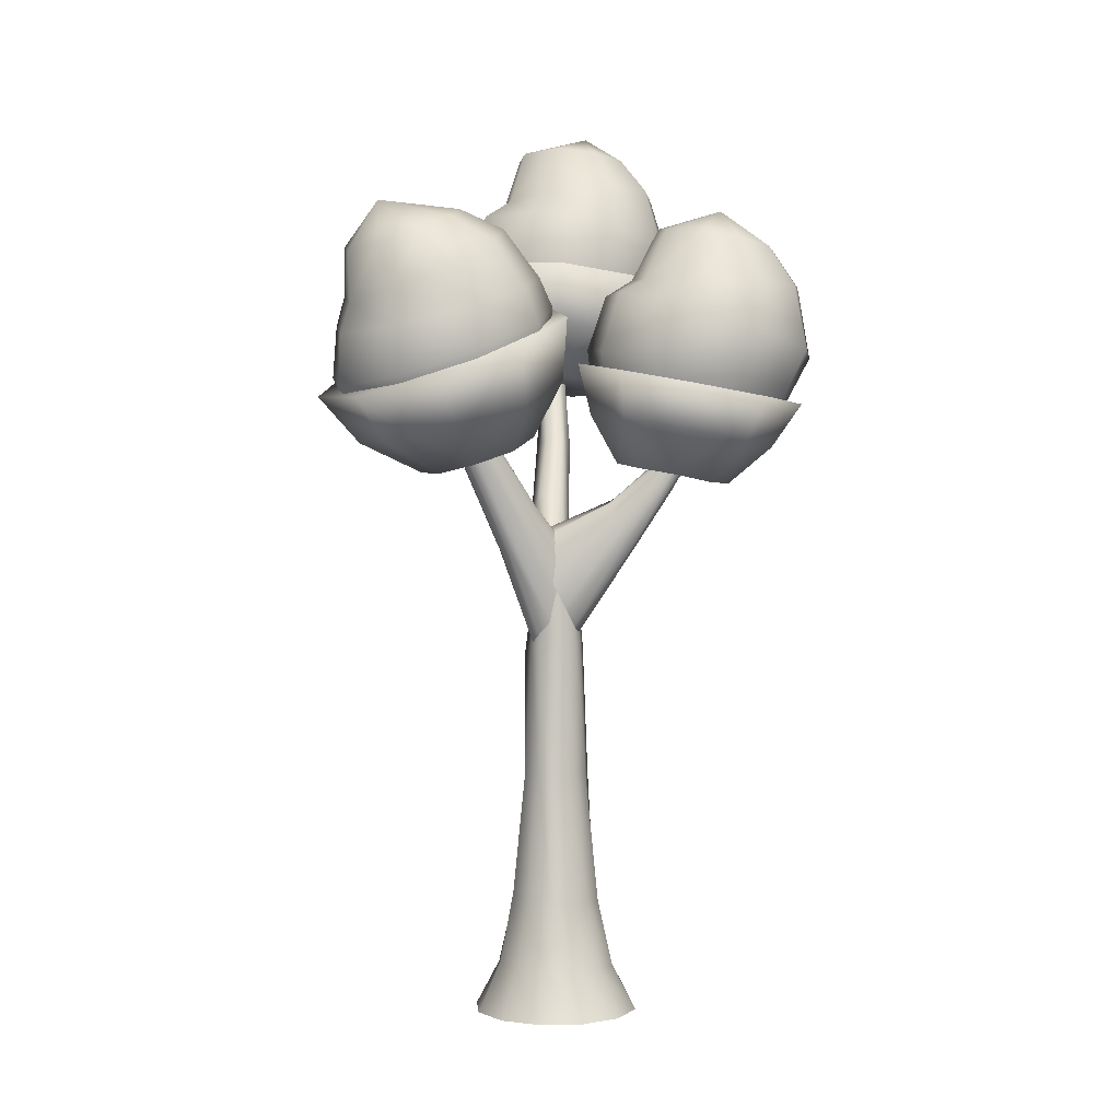
<metadata>
{"format":"obj","ext":"obj","renderer":"f3d","projection":"perspective","resolution":1024,"background":"white","views":[{"elev":1.8,"azim":40.3,"up":"+Y"}]}
</metadata>
<code>
o Cone.004
v 0.3903 2.183 -0.6578
v 0.6235 2.152 -0.5746
v 0.7512 2.15 -0.3603
v 0.7138 2.178 -0.1152
v 0.5287 2.222 0.04605
v 0.2825 2.263 0.04797
v 0.09051 2.28 -0.1103
v 0.04246 2.267 -0.3548
v 0.1609 2.229 -0.571
v 0.6206 2.721 -0.5021
v 0.5656 2.759 -0.1399
v 0.6738 2.733 -0.2342
v 0.3099 2.794 -0.2317
v 0.3531 2.768 -0.4992
v 0.4854 2.741 -0.5497
v 0.4203 2.779 -0.1366
v 0.285 2.79 -0.3743
v 0.6952 2.719 -0.3776
v 0.748 2.252 -0.1094
v 0.7878 2.223 -0.371
v 0.6515 2.225 -0.5996
v 0.1583 2.307 -0.5956
v 0.03215 2.348 -0.3652
v 0.08283 2.362 -0.1043
v 0.2874 2.342 0.06515
v 0.5504 2.299 0.06269
v 0.4029 2.259 -0.6882
v 0.4444 2.372 -0.726
v 0.4753 2.602 -0.6544
v 0.7515 2.576 -0.2031
v 0.8047 2.42 -0.1338
v 0.7822 2.577 -0.4103
v 0.8401 2.349 -0.4006
v 0.673 2.587 -0.5886
v 0.6965 2.332 -0.6328
v 0.2817 2.616 -0.5779
v 0.2039 2.435 -0.6333
v 0.1824 2.621 -0.395
v 0.08316 2.507 -0.4108
v 0.2218 2.613 -0.19
v 0.1269 2.556 -0.1546
v 0.3844 2.597 -0.05763
v 0.3303 2.551 0.01774
v 0.5945 2.586 -0.06426
v 0.6016 2.489 0.02902
v -0.2125 2.895 -0.1718
v -0.2364 2.996 -0.2804
v -0.4805 2.901 -0.175
v -0.439 2.965 -0.2725
v -0.6831 2.869 -0.3476
v -0.5973 2.942 -0.4005
v -0.7257 2.812 -0.6052
v -0.6364 2.933 -0.6
v -0.5903 2.755 -0.8278
v -0.5406 2.939 -0.7787
v -0.08892 2.739 -0.8195
v -0.1617 2.989 -0.7914
v 0.04269 2.788 -0.5918
v -0.05556 3.009 -0.6185
v -0.005939 2.849 -0.3359
v -0.08473 3.012 -0.4165
v -0.3533 2.961 -0.8544
v -0.339 2.726 -0.9125
v -0.3613 2.594 -0.8849
v -0.2199 2.725 -0.1071
v -0.4984 2.719 -0.105
v -0.7119 2.686 -0.2809
v -0.7605 2.641 -0.5511
v -0.6222 2.605 -0.7895
v -0.09957 2.614 -0.7927
v 0.04032 2.656 -0.5558
v -0.007111 2.7 -0.285
v -0.1569 3.128 -0.5976
v -0.5765 3.124 -0.5954
v -0.4411 3.157 -0.3573
v -0.3682 3.098 -0.7698
v -0.5044 3.105 -0.7197
v -0.5529 3.144 -0.4527
v -0.1812 3.15 -0.4545
v -0.2935 3.163 -0.3606
v -0.2309 3.107 -0.722
v -0.613 2.528 -0.7675
v -0.7471 2.563 -0.5364
v -0.6996 2.608 -0.2748
v -0.4926 2.64 -0.1051
v -0.2231 2.645 -0.1066
v -0.0171 2.621 -0.2788
v 0.02897 2.578 -0.541
v -0.1064 2.537 -0.7705
v -0.36 2.517 -0.86
v -0.1482 2.437 0.01655
v 0.1057 2.427 0.1154
v 0.2388 2.354 0.3421
v 0.1887 2.253 0.5906
v -0.02107 2.172 0.7445
v -0.2924 2.147 0.7319
v -0.4983 2.192 0.5587
v -0.5425 2.284 0.3059
v -0.4042 2.381 0.09177
v -0.06316 2.834 0.4203
v -0.1311 2.693 0.7615
v -0.01675 2.738 0.6775
v -0.391 2.705 0.6602
v -0.3387 2.811 0.4094
v -0.2009 2.841 0.3681
v -0.2794 2.676 0.7551
v -0.413 2.759 0.5247
v 0.009669 2.794 0.5426
v 0.2002 2.317 0.6269
v 0.2528 2.424 0.3651
v 0.1124 2.5 0.1263
v -0.4248 2.453 0.1017
v -0.5704 2.35 0.3272
v -0.5242 2.252 0.5933
v -0.3072 2.205 0.7761
v -0.021 2.231 0.7893
v -0.1552 2.512 0.02236
v -0.1433 2.621 0.08556
v -0.1728 2.771 0.215
v 0.1014 2.611 0.6517
v 0.1681 2.461 0.6394
v 0.1346 2.706 0.4632
v 0.2199 2.541 0.3987
v 0.02625 2.769 0.2906
v 0.09677 2.604 0.1799
v -0.3691 2.713 0.2709
v -0.388 2.585 0.1593
v -0.4715 2.621 0.4322
v -0.5231 2.511 0.3665
v -0.4334 2.535 0.6231
v -0.4864 2.434 0.6105
v -0.27 2.497 0.7565
v -0.2935 2.39 0.7782
v -0.05865 2.53 0.7677
v -0.03464 2.402 0.7892
v -0.3549 2.263 -0.4184
v -0.5049 2.289 -0.2401
v -0.559 2.241 -0.5337
v -0.1517 2.247 -0.5352
v -0.2749 2.228 -0.6364
v -0.2024 2.298 -0.2412
v -0.126 2.269 -0.3792
v -0.5854 2.265 -0.3768
v -0.4356 2.226 -0.6358
v -0.3539 2.301 -0.187
v -0.6599 2.681 -0.1221
v -0.8206 2.633 -0.3945
v -0.7659 2.582 -0.7056
v -0.5215 2.553 -0.9098
v -0.2017 2.559 -0.9117
v 0.04389 2.598 -0.7103
v 0.1003 2.65 -0.3999
v -0.05885 2.693 -0.1256
v -0.3591 2.705 -0.01594
v -0.1629 2.167 0.842
v 0.1374 2.233 0.7537
v 0.2995 2.347 0.5026
v 0.2477 2.455 0.2061
v 0.006175 2.507 0.002912
v -0.3121 2.479 -0.01185
v -0.5581 2.383 0.1687
v -0.6168 2.265 0.4601
v -0.4608 2.18 0.726
v -0.1186 1.909 0.4696
v -0.1871 2.052 0.07863
v -0.3264 1.953 0.2949
v 0.09105 1.988 0.3126
v 0.01953 1.941 0.4311
v -0.04118 2.065 0.08549
v 0.06941 2.041 0.1786
v -0.3006 2.009 0.1615
v -0.2551 1.915 0.4168
v -0.1166 1.986 0.2699
v 0.41 2.27 0.1177
v 0.6705 2.219 0.01916
v 0.8049 2.175 -0.2263
v 0.7504 2.16 -0.5038
v 0.5324 2.18 -0.6835
v 0.253 2.226 -0.6813
v 0.04286 2.277 -0.4983
v 0.000363 2.308 -0.22
v 0.1454 2.305 0.02325
v 0.3513 1.931 -0.06135
v 0.2725 1.909 -0.4625
v 0.1458 1.95 -0.2307
v 0.5465 1.88 -0.2339
v 0.4832 1.907 -0.1099
v 0.4128 1.886 -0.4633
v 0.5221 1.876 -0.3731
v 0.1665 1.936 -0.3709
v 0.2185 1.949 -0.1086
v 0.3466 1.914 -0.2682
v 0.3776 2.084 0.04793
v 0.3066 2.111 0.03078
v 0.6725 2.001 -0.3119
v 0.2521 2.059 -0.5945
v 0.1652 2.121 -0.02384
v 0.657 2.007 -0.4514
v 0.3968 2.034 -0.5951
v 0.6924 2.009 -0.2257
v 0.4532 2.093 0.03314
v 0.4776 2.019 -0.5942
v 0.05411 2.108 -0.2209
v 0.1887 2.067 -0.534
v 0.05312 2.131 -0.2959
v 0.672 2.04 -0.1577
v 0.5853 2.005 -0.5019
v 0.08081 2.102 -0.447
v 0.5967 2.063 -0.02232
v 0.09274 2.119 -0.1481
v -0.1161 2.377 -0.6941
v -0.5636 2.385 -0.7454
v -0.7278 2.424 -0.3772
v -0.2269 2.378 -0.8042
v -0.0386 2.451 -0.293
v -0.2602 2.48 -0.1073
v -0.7186 2.421 -0.4726
v -0.3194 2.381 -0.8074
v -0.6011 2.47 -0.1561
v -0.492 2.379 -0.8077
v 0.000944 2.431 -0.4772
v 0.01583 2.443 -0.3818
v -0.4476 2.488 -0.09951
v -0.3566 2.5 -0.06511
v -0.03705 2.387 -0.627
v -0.6865 2.45 -0.2955
v -0.1099 2.486 -0.1569
v -0.6895 2.393 -0.6323
v -0.5061 2.129 0.3011
v -0.05817 2.034 0.6785
v 0.2348 2.145 0.4064
v 0.001824 2.311 -0.00407
v -0.5104 2.084 0.3749
v -0.3348 2.257 0.03293
v 0.1906 2.118 0.4842
v 0.1199 2.248 0.1055
v 0.195 2.237 0.1672
v -0.484 2.212 0.1374
v 0.1069 2.061 0.6175
v -0.4781 2.072 0.4546
v -0.1413 2.015 0.7029
v -0.223 2.018 0.6707
v 0.2214 2.181 0.3201
v -0.2673 2.279 -0.0151
v -0.3856 2.018 0.5964
v -0.07856 2.312 -0.009424
v -0.3665 3.236 -0.6351
v 0.5254 2.849 -0.3167
v -0.2482 2.86 0.6394
f 11 16 42
f 29 15 10
f 10 18 32
f 12 11 44
f 40 13 17
f 18 12 30
f 16 13 40
f 17 14 38
f 36 14 15
f 22 27 1
f 23 22 9
f 6 25 24
f 20 19 4
f 7 24 23
f 19 26 5
f 21 20 3
f 27 21 2
f 26 25 6
f 37 28 27
f 37 36 29
f 39 37 22
f 39 38 36
f 43 41 24
f 43 42 40
f 20 33 31
f 33 32 30
f 41 39 23
f 41 40 38
f 19 31 45
f 31 30 44
f 21 35 33
f 35 34 32
f 28 35 21
f 28 29 34
f 26 45 43
f 45 44 42
f 44 11 42
f 34 29 10
f 34 10 32
f 30 12 44
f 38 40 17
f 32 18 30
f 42 16 40
f 36 38 14
f 29 36 15
f 9 22 1
f 8 23 9
f 7 6 24
f 3 20 4
f 8 7 23
f 4 19 5
f 2 21 3
f 1 27 2
f 5 26 6
f 22 37 27
f 28 37 29
f 23 39 22
f 37 39 36
f 25 43 24
f 41 43 40
f 19 20 31
f 31 33 30
f 24 41 23
f 39 41 38
f 26 19 45
f 45 31 44
f 20 21 33
f 33 35 32
f 27 28 21
f 35 28 34
f 25 26 43
f 43 45 42
f 48 46 49
f 66 65 48
f 56 63 57
f 64 63 70
f 58 56 59
f 71 70 58
f 46 60 47
f 65 72 46
f 52 50 53
f 67 50 68
f 60 58 61
f 72 71 60
f 50 48 51
f 66 48 67
f 54 52 55
f 68 52 69
f 63 54 62
f 69 54 64
f 86 65 85
f 90 64 89
f 89 70 88
f 87 72 86
f 83 84 68
f 88 71 87
f 84 85 67
f 83 68 82
f 82 69 90
f 62 55 76
f 55 53 77
f 49 75 51
f 59 73 61
f 53 51 74
f 61 79 47
f 57 81 59
f 57 62 81
f 47 80 49
f 46 47 49
f 65 46 48
f 63 62 57
f 63 56 70
f 56 57 59
f 70 56 58
f 60 61 47
f 72 60 46
f 50 51 53
f 50 52 68
f 58 59 61
f 71 58 60
f 48 49 51
f 48 50 67
f 52 53 55
f 52 54 69
f 54 55 62
f 54 63 64
f 65 66 85
f 64 70 89
f 70 71 88
f 72 65 86
f 84 67 68
f 71 72 87
f 85 66 67
f 68 69 82
f 69 64 90
f 55 77 76
f 74 77 53
f 75 78 51
f 73 79 61
f 51 78 74
f 79 80 47
f 81 73 59
f 62 76 81
f 80 75 49
f 101 106 132
f 119 105 100
f 100 108 122
f 102 101 134
f 130 103 107
f 108 102 120
f 106 103 130
f 107 104 128
f 126 104 105
f 112 117 91
f 113 112 99
f 96 115 114
f 110 109 94
f 97 114 113
f 109 116 95
f 111 110 93
f 117 111 92
f 116 115 96
f 127 118 117
f 127 126 119
f 129 127 112
f 129 128 126
f 133 131 114
f 133 132 130
f 110 123 121
f 123 122 120
f 131 129 113
f 131 130 128
f 109 121 135
f 121 120 134
f 111 125 123
f 125 124 122
f 118 125 111
f 118 119 124
f 116 135 133
f 135 134 132
f 134 101 132
f 124 119 100
f 124 100 122
f 120 102 134
f 128 130 107
f 122 108 120
f 132 106 130
f 126 128 104
f 119 126 105
f 99 112 91
f 98 113 99
f 97 96 114
f 93 110 94
f 98 97 113
f 94 109 95
f 92 111 93
f 91 117 92
f 95 116 96
f 112 127 117
f 118 127 119
f 113 129 112
f 127 129 126
f 115 133 114
f 131 133 130
f 109 110 121
f 121 123 120
f 114 131 113
f 129 131 128
f 116 109 135
f 135 121 134
f 110 111 123
f 123 125 122
f 117 118 111
f 125 118 124
f 115 116 133
f 133 135 132
f 78 75 247
f 77 74 247
f 73 81 247
f 79 73 247
f 81 76 247
f 74 78 247
f 76 77 247
f 75 80 247
f 80 79 247
f 11 12 248
f 16 11 248
f 15 14 248
f 17 13 248
f 12 18 248
f 14 17 248
f 18 10 248
f 10 15 248
f 13 16 248
f 103 106 249
f 101 102 249
f 108 100 249
f 105 104 249
f 104 107 249
f 102 108 249
f 106 101 249
f 100 105 249
f 107 103 249
f 143 138 136
f 137 143 136
f 141 145 136
f 138 144 136
f 144 140 136
f 140 139 136
f 139 142 136
f 145 137 136
f 142 141 136
f 214 211 140
f 227 141 215
f 227 216 141
f 220 218 144
f 219 137 223
f 219 226 137
f 225 139 140 211
f 141 142 222 215
f 224 145 141 216
f 214 140 144 218
f 137 145 224 223
f 213 143 137 226
f 220 144 138 212
f 222 142 139 221
f 138 143 213 217
f 153 149 146
f 146 154 153
f 153 152 149
f 151 150 149
f 149 148 147
f 147 146 149
f 152 151 149
f 228 138 217
f 225 221 139
f 228 212 138
f 161 160 234 238
f 158 157 243 237
f 161 238 229 162
f 157 158 160
f 162 163 160
f 160 161 162
f 158 159 160
f 156 157 160
f 163 155 156
f 156 160 163
f 229 233 162
f 157 231 243
f 160 244 234
f 162 233 240
f 242 241 155
f 159 232 246
f 155 241 230
f 235 231 157
f 158 237 236
f 163 162 240 245
f 163 245 242 155
f 160 159 246 244
f 156 155 230 239
f 156 239 235 157
f 159 158 236 232
f 167 168 173
f 164 172 173
f 170 167 173
f 169 170 173
f 165 169 173
f 171 165 173
f 168 164 173
f 172 166 173
f 166 171 173
f 208 204 190
f 198 195 189
f 208 190 205
f 176 177 179
f 181 182 179
f 179 180 181
f 177 178 179
f 175 176 179
f 182 174 175
f 175 179 182
f 190 185 203 205
f 200 186 189 195
f 196 184 190 204
f 203 185 191 210
f 191 183 193 194
f 202 188 184 199
f 193 183 187 201
f 187 186 200 206
f 198 189 188 207
f 197 210 191
f 197 191 194
f 196 199 184
f 209 201 187
f 209 187 206
f 202 207 188
f 186 187 192
f 183 191 192
f 189 186 192
f 188 189 192
f 184 188 192
f 190 184 192
f 187 183 192
f 191 185 192
f 185 190 192
f 180 179 204 208
f 180 208 205 181
f 205 203 181
f 179 196 204
f 194 193 174
f 174 193 201
f 177 198 207
f 182 197 194 174
f 175 174 201 209
f 178 177 207 202
f 177 176 195 198
f 176 200 195
f 181 203 210
f 178 202 199
f 206 200 176
f 182 181 210 197
f 179 178 199 196
f 175 209 206 176
f 148 228 217 147
f 148 149 212 228
f 153 227 215 152
f 149 150 218 220
f 146 147 226 219
f 215 222 152
f 150 214 218
f 147 213 226
f 152 222 221
f 151 152 221 225
f 150 151 211 214
f 153 154 216 227
f 146 219 223 154
f 151 225 211
f 154 224 216
f 223 224 154
f 149 220 212
f 217 213 147
f 238 234 171
f 238 171 229
f 171 166 233 229
f 244 165 171 234
f 172 164 241 242
f 241 164 168 230
f 237 170 169 236
f 245 172 242
f 239 230 168
f 232 236 169
f 237 243 170
f 231 167 170 243
f 233 166 172 240
f 232 169 165 246
f 168 167 231 235
f 245 240 172
f 244 246 165
f 239 168 235
o Cylinder.001
v -0.03482 1.283 0.05588
v -0.06134 1.307 0.03269
v -0.07128 1.368 -0.003855
v -0.06197 1.449 -0.04396
v -0.03589 1.528 -0.07687
v -4.9e-05 1.585 -0.09378
v 0.03596 1.604 -0.09015
v 0.06249 1.58 -0.06696
v 0.07243 1.52 -0.03042
v 0.06311 1.439 0.009685
v 0.03704 1.359 0.0426
v 0.001196 1.302 0.05951
v -0.07434 1.612 0.1776
v -0.1375 2.001 0.3541
v -0.1694 2 0.3274
v -0.1013 1.635 0.1689
v -0.1749 2.027 0.3124
v -0.119 1.66 0.125
v -0.1689 2.055 0.2883
v -0.1116 1.705 0.1015
v -0.1495 2.069 0.2777
v -0.09235 1.74 0.06796
v -0.1278 2.089 0.2619
v -0.06871 1.787 0.06109
v -0.1052 2.103 0.2743
v -0.02258 1.776 0.06338
v -0.06803 2.079 0.2808
v 0.004037 1.798 0.09892
v -0.06042 2.067 0.3092
v 0.02054 1.733 0.1159
v -0.05246 2.043 0.3373
v 0.01476 1.711 0.1544
v -0.08028 2.021 0.3525
v -0.008664 1.64 0.1821
v -0.106 1.998 0.3611
v -0.03971 1.625 0.1837
v -0.06446 1.326 -0.08333
v -0.03186 1.35 -0.09689
v 0.005088 1.411 -0.09016
v 0.03647 1.493 -0.06494
v 0.05388 1.573 -0.02798
v 0.05266 1.631 0.01081
v 0.03313 1.651 0.04103
v 0.000519 1.627 0.05459
v -0.03642 1.566 0.04786
v -0.06781 1.484 0.02263
v -0.08522 1.404 -0.01432
v -0.08399 1.346 -0.05311
v -0.1561 1.652 -0.1783
v -0.2772 1.964 -0.3474
v -0.3975 2.289 -0.4772
v -0.3749 2.288 -0.4922
v -0.239 1.964 -0.3638
v -0.1362 1.675 -0.1987
v -0.3557 2.309 -0.4888
v -0.2232 1.99 -0.3623
v -0.08915 1.7 -0.1951
v -0.3505 2.326 -0.4833
v -0.2044 2.019 -0.3465
v -0.07165 1.746 -0.1786
v -0.3329 2.345 -0.4605
v -0.2038 2.034 -0.3246
v -0.05045 1.782 -0.1467
v -0.3424 2.357 -0.4425
v -0.1995 2.054 -0.2984
v -0.0551 1.83 -0.1232
v -0.3518 2.362 -0.4206
v -0.2209 2.068 -0.284
v -0.07793 1.82 -0.08295
v -0.3724 2.356 -0.4095
v -0.2434 2.045 -0.2535
v -0.1217 1.842 -0.07554
v -0.3864 2.323 -0.3904
v -0.2721 2.033 -0.2593
v -0.1441 1.776 -0.06751
v -0.4097 2.323 -0.4192
v -0.3006 2.009 -0.2645
v -0.1758 1.754 -0.08975
v -0.4109 2.315 -0.4413
v -0.3016 1.986 -0.2959
v -0.1899 1.682 -0.1221
v -0.4193 2.284 -0.4573
v -0.2976 1.962 -0.3224
v -0.1772 1.666 -0.1503
v 0.07487 1.331 -0.06097
v 0.08832 1.357 -0.02457
v 0.07931 1.424 0.01569
v 0.05024 1.514 0.04904
v 0.008895 1.602 0.06653
v -0.03363 1.666 0.06349
v -0.06596 1.687 0.04072
v -0.07942 1.661 0.004322
v -0.0704 1.594 -0.03594
v -0.04133 1.504 -0.06929
v 1.1e-05 1.416 -0.08679
v 0.04254 1.352 -0.08374
v 0.2421 1.651 -0.1895
v 0.3473 1.845 -0.2574
v 0.5038 2.191 -0.39
v 0.5192 2.19 -0.3645
v 0.3603 1.844 -0.2236
v 0.2593 1.671 -0.1714
v 0.5146 2.213 -0.3436
v 0.3585 1.867 -0.2098
v 0.2545 1.693 -0.1305
v 0.5083 2.232 -0.338
v 0.3441 1.892 -0.1939
v 0.2394 1.733 -0.1158
v 0.4826 2.253 -0.3197
v 0.3249 1.905 -0.1941
v 0.211 1.764 -0.09846
v 0.4633 2.266 -0.331
v 0.3018 1.923 -0.1913
v 0.1906 1.806 -0.1033
v 0.4396 2.271 -0.3423
v 0.29 1.936 -0.2105
v 0.1563 1.797 -0.1246
v 0.4283 2.265 -0.3654
v 0.2641 1.915 -0.2312
v 0.1514 1.816 -0.1631
v 0.408 2.228 -0.3816
v 0.2702 1.905 -0.2561
v 0.1451 1.759 -0.1829
v 0.4406 2.229 -0.4059
v 0.2757 1.884 -0.2809
v 0.1656 1.74 -0.2098
v 0.4649 2.22 -0.4063
v 0.3032 1.864 -0.2806
v 0.1944 1.677 -0.2209
v 0.4828 2.186 -0.4147
v 0.3262 1.843 -0.2762
v 0.2185 1.663 -0.2089
v -0 -0.04229 -0.3167
v 0 1.56 -0.09574
v 0.1479 -0.04229 -0.277
v 0.03744 1.56 -0.08571
v 0.2562 -0.04229 -0.1688
v 0.06485 1.56 -0.0583
v 0.2958 -0.04229 -0.02086
v 0.07488 1.56 -0.02086
v 0.2562 -0.04229 0.127
v 0.06485 1.56 0.01658
v 0.1479 -0.04229 0.2353
v 0.03744 1.56 0.04399
v 0 -0.04229 0.2749
v 0 1.56 0.05402
v -0.1479 -0.04229 0.2353
v -0.03744 1.56 0.04399
v -0.2562 -0.04229 0.127
v -0.06485 1.56 0.01658
v -0.2958 -0.04229 -0.02086
v -0.07488 1.56 -0.02086
v -0.2562 -0.04229 -0.1688
v -0.06485 1.56 -0.0583
v -0.1479 -0.04229 -0.277
v -0.03744 1.56 -0.08571
v -0.003498 0.3474 -0.1806
v -0.000462 0.8195 -0.1324
v -0.000337 1.288 -0.1151
v 0.05445 1.284 -0.1116
v 0.07389 0.8082 -0.1166
v 0.06087 0.3659 -0.1702
v 0.08085 1.288 -0.06824
v 0.09591 0.8195 -0.07674
v 0.1367 0.3509 -0.09976
v 0.08253 1.296 -0.0394
v 0.1049 0.8226 -0.01583
v 0.1448 0.3616 -0.02869
v 0.08085 1.288 0.0255
v 0.07999 0.8213 0.02336
v 0.1367 0.3509 0.05804
v 0.04294 1.292 0.04949
v 0.05518 0.8195 0.07527
v 0.09725 0.3726 0.1166
v -0.000337 1.288 0.07237
v 0.007905 0.8337 0.08479
v 0 0.3509 0.1369
v -0.04721 1.288 0.05982
v -0.06231 0.81 0.07828
v -0.08387 0.3906 0.1167
v -0.0957 1.257 0.03773
v -0.09683 0.8195 0.03454
v -0.1367 0.3509 0.05804
v -0.09408 1.288 -0.02137
v -0.1324 0.8186 -0.01957
v -0.1595 0.3717 -0.01793
v -0.06726 1.295 -0.05867
v -0.09683 0.8195 -0.07674
v -0.1402 0.3509 -0.1236
v -0.06057 1.284 -0.1169
v -0.06005 0.8141 -0.1248
v -0.0789 0.3509 -0.1575
v 0.09824 0.1226 -0.2087
v 0.1828 0.1166 -0.1264
v 0.2058 0.1209 -0.02402
v 0.1828 0.1166 0.08467
v 0.1129 0.1254 0.1622
v -0 0.1166 0.1902
v -0.1075 0.1326 0.1623
v -0.1828 0.1166 0.08467
v -0.2118 0.125 -0.01968
v -0.1842 0.1166 -0.136
v -0.1055 0.1166 -0.2036
v -0.001414 0.1151 -0.2327
f 260 283 285 261
f 283 282 284 285
f 261 285 262 250
f 285 284 263 262
f 259 281 283 260
f 281 280 282 283
f 258 279 281 259
f 279 278 280 281
f 257 277 279 258
f 277 276 278 279
f 256 275 277 257
f 275 274 276 277
f 255 273 275 256
f 273 272 274 275
f 254 271 273 255
f 271 270 272 273
f 253 269 271 254
f 269 268 270 271
f 252 267 269 253
f 267 266 268 269
f 251 265 267 252
f 265 264 266 267
f 250 262 265 251
f 262 263 264 265
f 296 330 333 297
f 330 329 332 333
f 329 328 331 332
f 297 333 298 286
f 333 332 299 298
f 332 331 300 299
f 295 327 330 296
f 327 326 329 330
f 326 325 328 329
f 294 324 327 295
f 324 323 326 327
f 323 322 325 326
f 293 321 324 294
f 321 320 323 324
f 320 319 322 323
f 292 318 321 293
f 318 317 320 321
f 317 316 319 320
f 291 315 318 292
f 315 314 317 318
f 314 313 316 317
f 290 312 315 291
f 312 311 314 315
f 311 310 313 314
f 289 309 312 290
f 309 308 311 312
f 308 307 310 311
f 288 306 309 289
f 306 305 308 309
f 305 304 307 308
f 287 303 306 288
f 303 302 305 306
f 302 301 304 305
f 286 298 303 287
f 298 299 302 303
f 299 300 301 302
f 344 378 381 345
f 378 377 380 381
f 377 376 379 380
f 345 381 346 334
f 381 380 347 346
f 380 379 348 347
f 343 375 378 344
f 375 374 377 378
f 374 373 376 377
f 342 372 375 343
f 372 371 374 375
f 371 370 373 374
f 341 369 372 342
f 369 368 371 372
f 368 367 370 371
f 340 366 369 341
f 366 365 368 369
f 365 364 367 368
f 339 363 366 340
f 363 362 365 366
f 362 361 364 365
f 338 360 363 339
f 360 359 362 363
f 359 358 361 362
f 337 357 360 338
f 357 356 359 360
f 356 355 358 359
f 336 354 357 337
f 354 353 356 357
f 353 352 355 356
f 335 351 354 336
f 351 350 353 354
f 350 349 352 353
f 334 346 351 335
f 346 347 350 351
f 347 348 349 350
f 408 383 385 409
f 409 385 387 412
f 412 387 389 415
f 415 389 391 418
f 418 391 393 421
f 421 393 395 424
f 424 395 397 427
f 427 397 399 430
f 430 399 401 433
f 433 401 403 436
f 439 405 383 408
f 436 403 405 439
f 451 438 441 452
f 438 437 440 441
f 437 436 439 440
f 452 441 406 453
f 441 440 407 406
f 440 439 408 407
f 450 435 438 451
f 435 434 437 438
f 434 433 436 437
f 449 432 435 450
f 432 431 434 435
f 431 430 433 434
f 448 429 432 449
f 429 428 431 432
f 428 427 430 431
f 447 426 429 448
f 426 425 428 429
f 425 424 427 428
f 446 423 426 447
f 423 422 425 426
f 422 421 424 425
f 445 420 423 446
f 420 419 422 423
f 419 418 421 422
f 444 417 420 445
f 417 416 419 420
f 416 415 418 419
f 443 414 417 444
f 414 413 416 417
f 413 412 415 416
f 442 411 414 443
f 411 410 413 414
f 410 409 412 413
f 453 406 411 442
f 406 407 410 411
f 407 408 409 410
f 382 453 442 384
f 384 442 443 386
f 386 443 444 388
f 388 444 445 390
f 390 445 446 392
f 392 446 447 394
f 394 447 448 396
f 396 448 449 398
f 398 449 450 400
f 400 450 451 402
f 404 452 453 382
f 402 451 452 404

</code>
